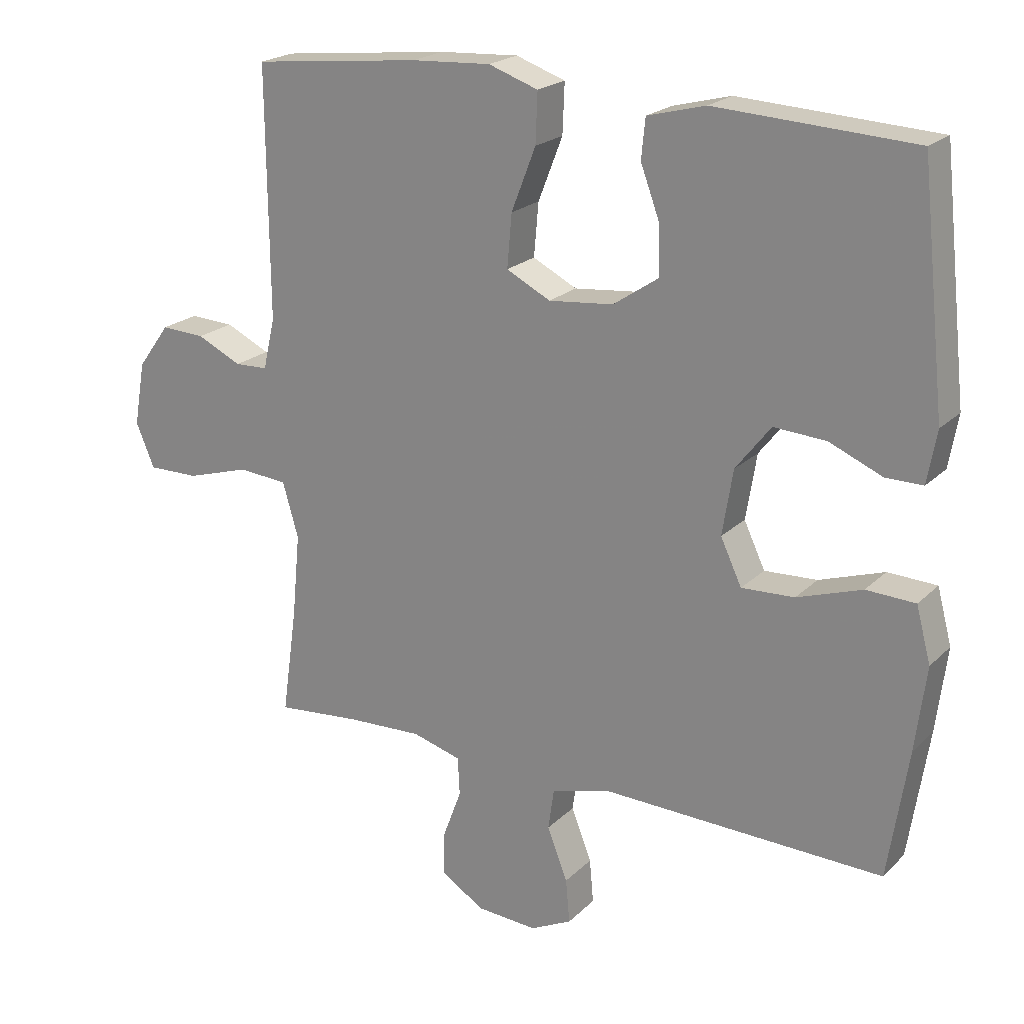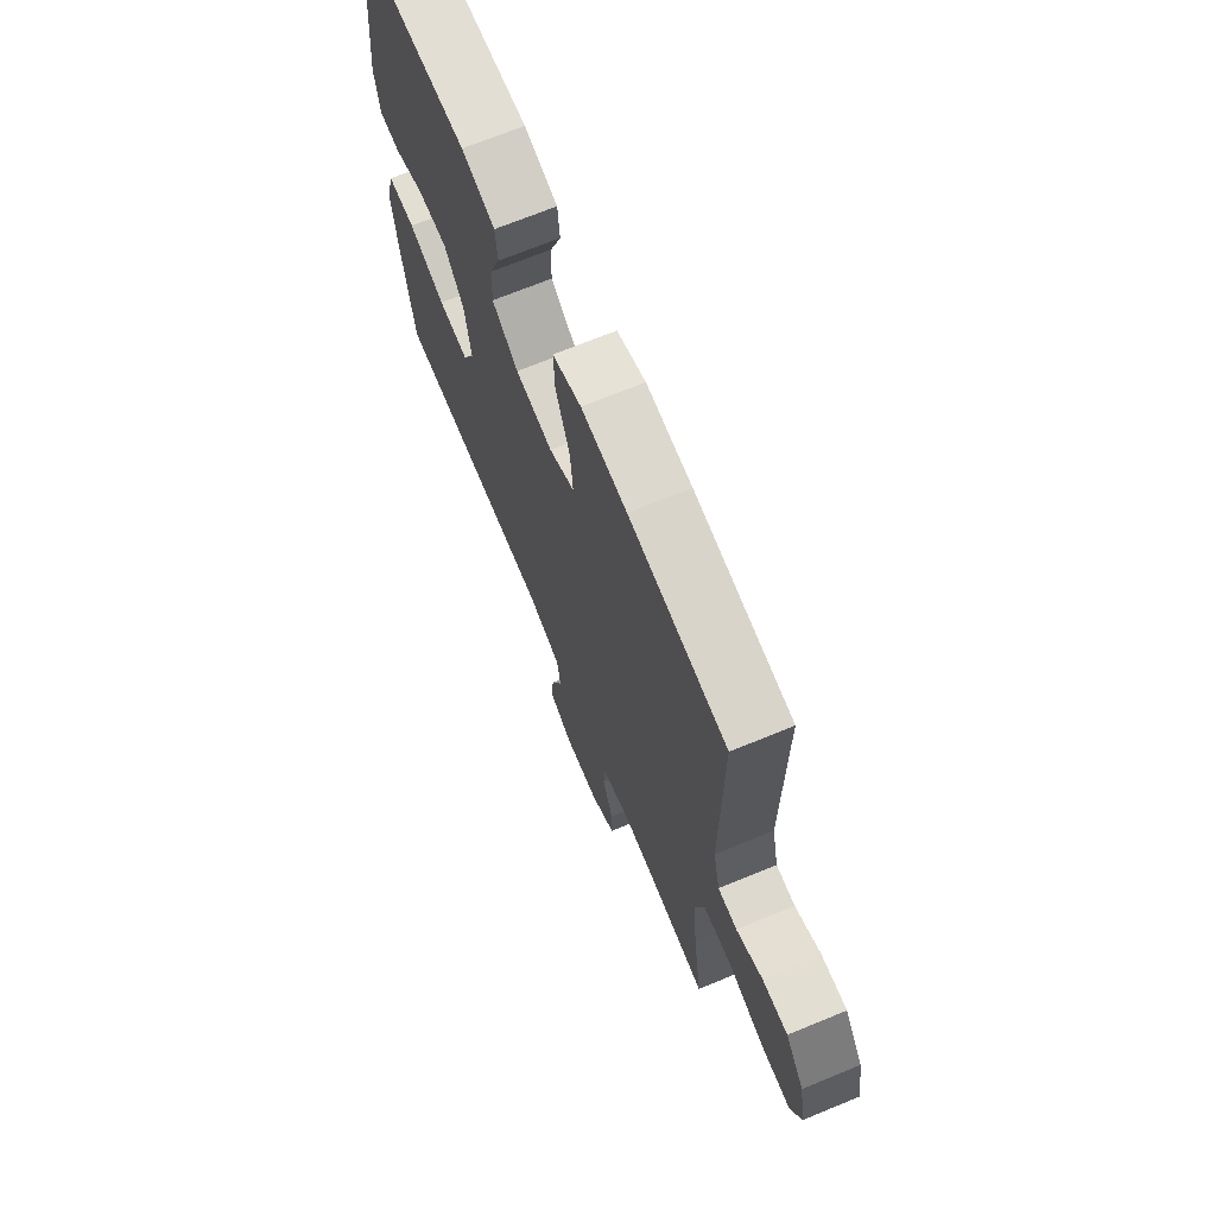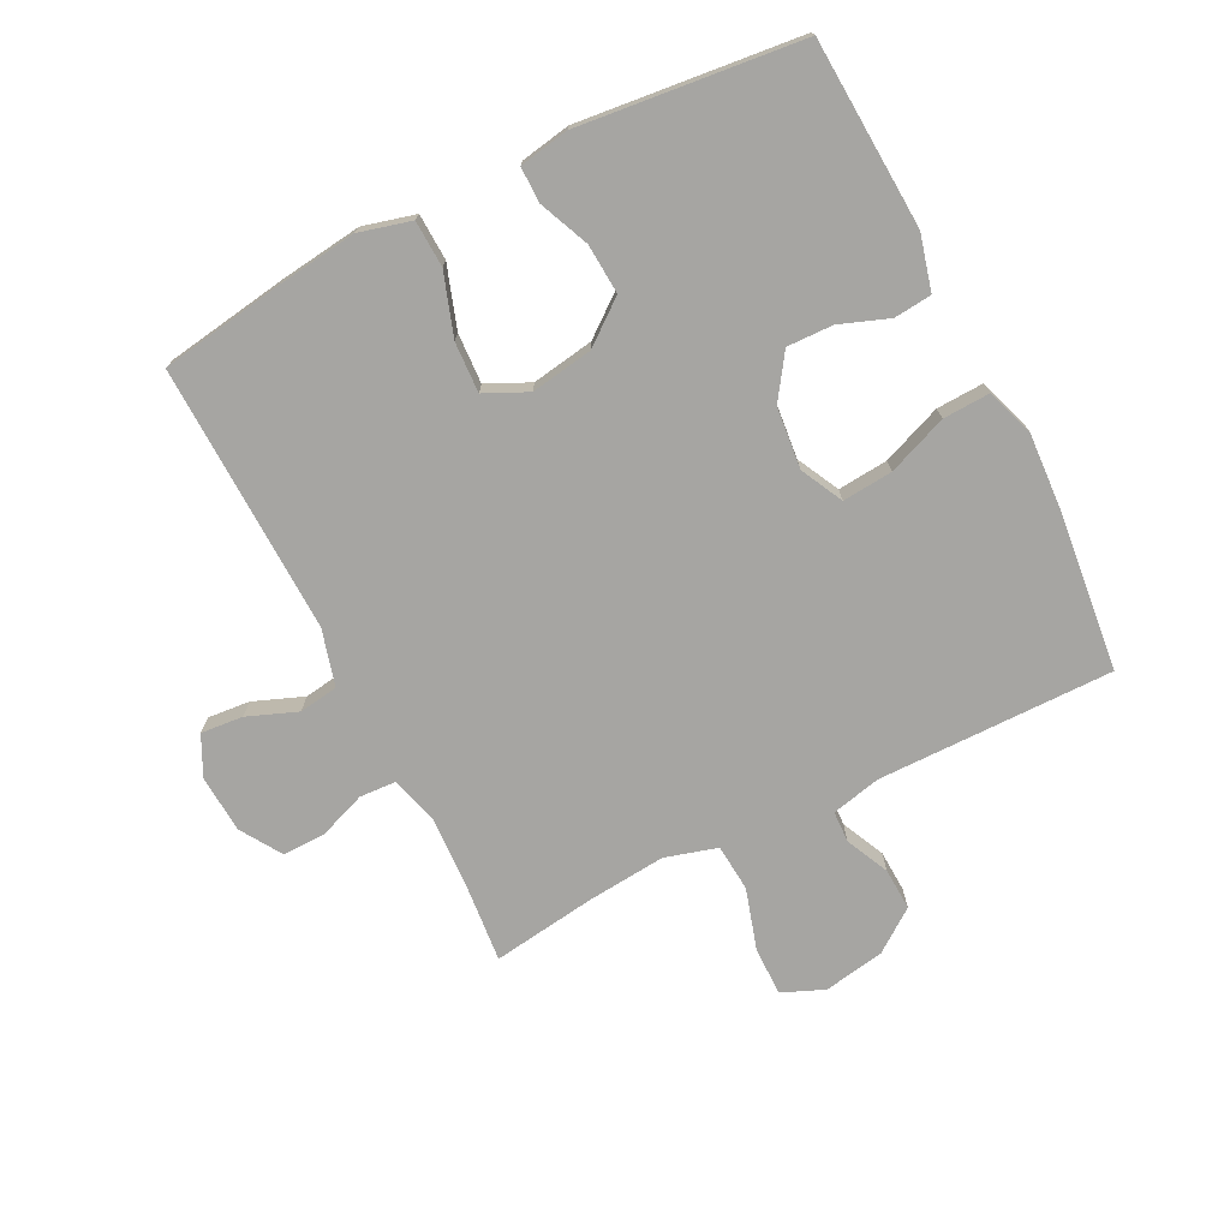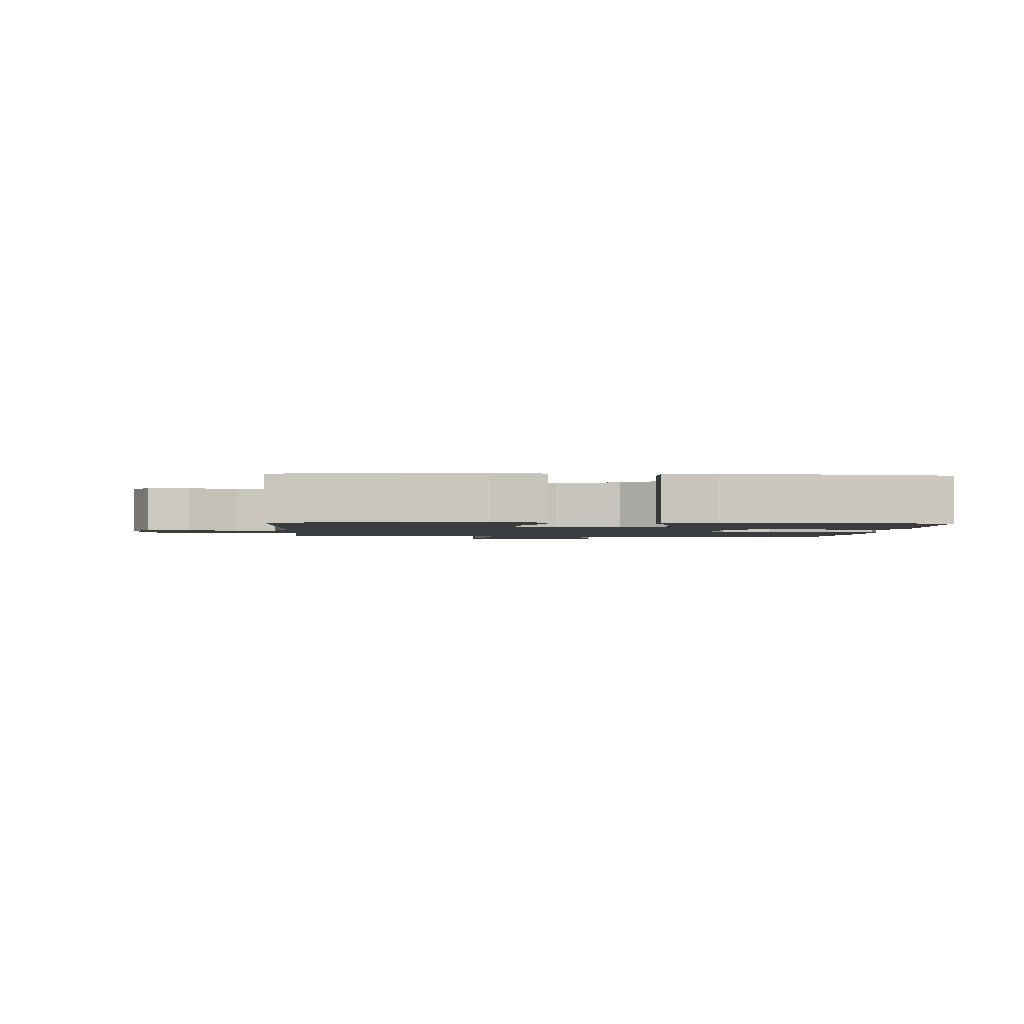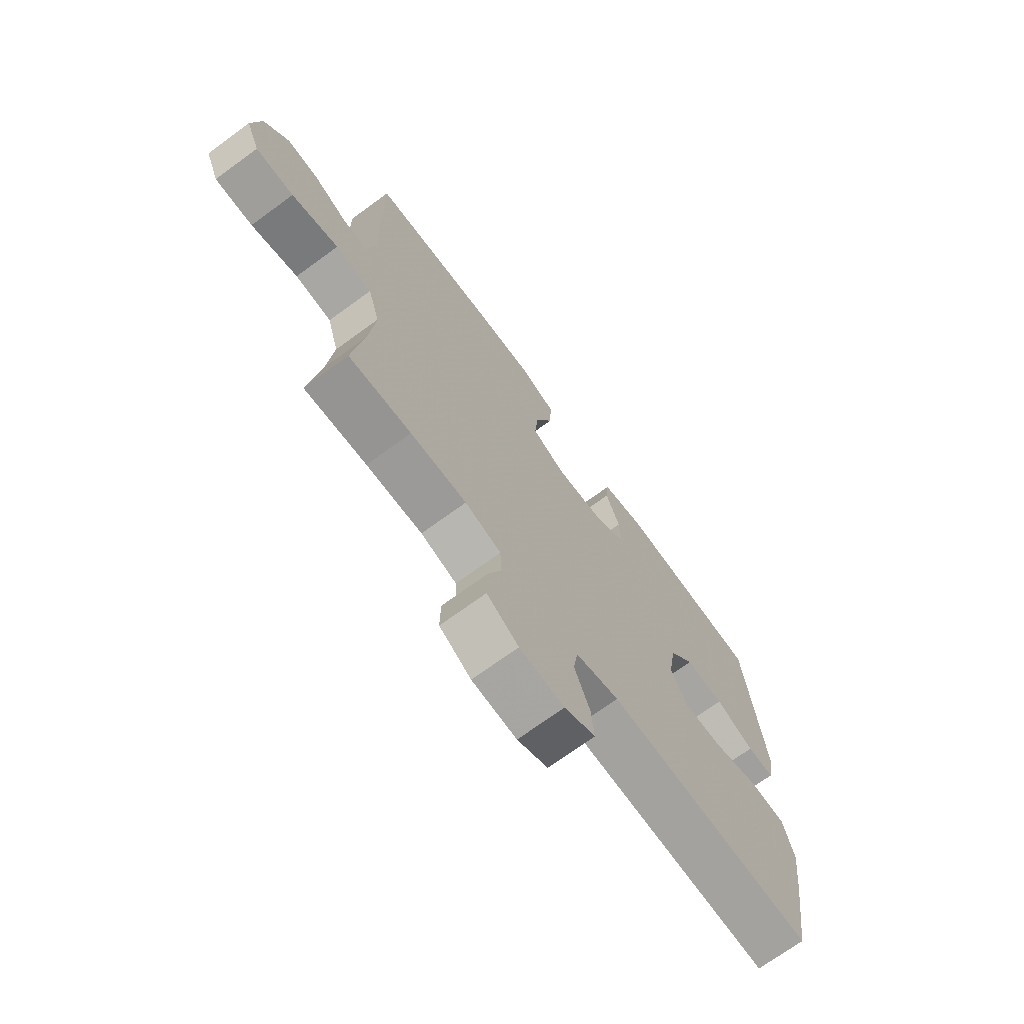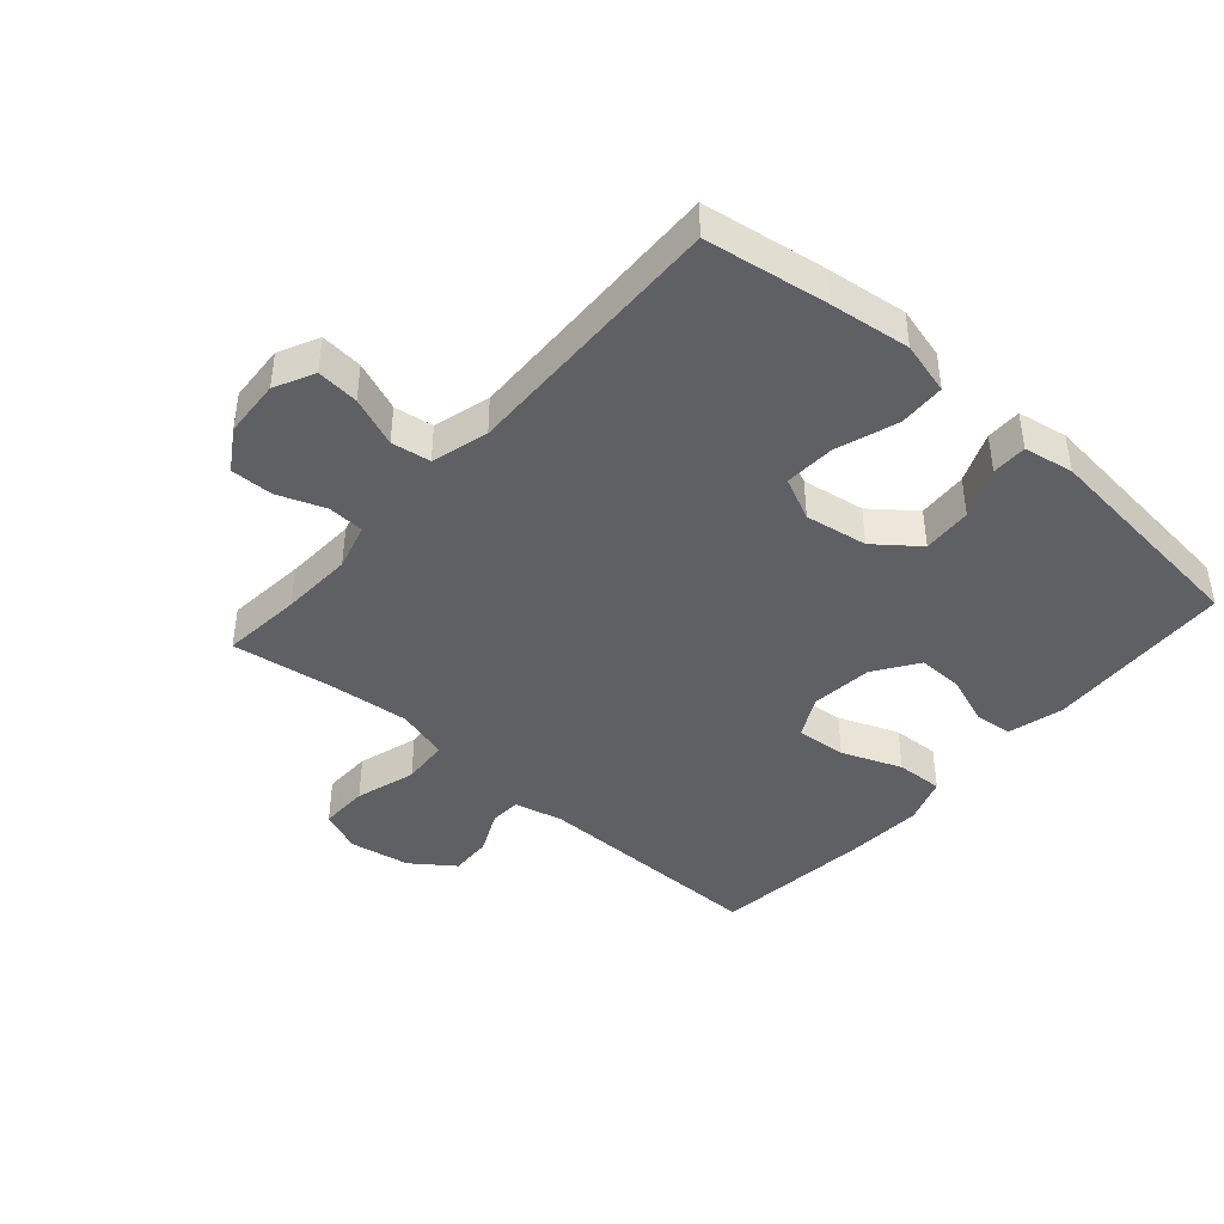
<metadata>
{"format":"obj","ext":"obj","renderer":"f3d","projection":"perspective","resolution":1024,"background":"white","views":[{"elev":21.2,"azim":-148.3,"up":"+Z"},{"elev":69.6,"azim":67.6,"up":"+Z"},{"elev":-73.6,"azim":-63.2,"up":"+Y"},{"elev":-1.8,"azim":-93.4,"up":"+Y"},{"elev":-71.3,"azim":126.1,"up":"+Z"},{"elev":-42.6,"azim":-131.3,"up":"+Y"}]}
</metadata>
<code>
v -0.5 0.07 -0.5
v -0.53 0.07 -0.305
v -0.546 0.07 -0.177
v -0.524 0.07 -0.094
v -0.45 0.07 -0.091
v -0.352 0.07 -0.124
v -0.272 0.07 -0.128
v -0.24 0.07 -0.06
v -0.256 0.07 0.039
v -0.309 0.07 0.107
v -0.388 0.07 0.102
v -0.468 0.07 0.068
v -0.524 0.07 0.068
v -0.538 0.07 0.147
v -0.5 0.07 0.5
v -0.201 0.07 0.516
v -0.113 0.07 0.493
v -0.107 0.07 0.433
v -0.136 0.07 0.355
v -0.138 0.07 0.282
v -0.069 0.07 0.235
v 0.029 0.07 0.225
v 0.096 0.07 0.259
v 0.089 0.07 0.339
v 0.052 0.07 0.434
v 0.049 0.07 0.509
v 0.124 0.07 0.535
v 0.244 0.07 0.528
v 0.5 0.07 0.5
v 0.497 0.07 0.125
v 0.515 0.07 0.047
v 0.565 0.07 0.045
v 0.633 0.07 0.077
v 0.7 0.07 0.08
v 0.749 0.07 0.013
v 0.766 0.07 -0.084
v 0.738 0.07 -0.151
v 0.66 0.07 -0.15
v 0.564 0.07 -0.121
v 0.489 0.07 -0.127
v 0.465 0.07 -0.21
v 0.477 0.07 -0.337
v 0.5 0.07 -0.5
v 0.372 0.07 -0.488
v 0.257 0.07 -0.483
v 0.183 0.07 -0.504
v 0.18 0.07 -0.562
v 0.208 0.07 -0.637
v 0.209 0.07 -0.705
v 0.144 0.07 -0.746
v 0.052 0.07 -0.752
v -0.011 0.07 -0.721
v -0.005 0.07 -0.654
v 0.026 0.07 -0.575
v 0.017 0.07 -0.513
v -0.073 0.07 -0.488
v -0.5 0 -0.5
v -0.53 0 -0.305
v -0.546 0 -0.177
v -0.524 0 -0.094
v -0.45 0 -0.091
v -0.352 0 -0.124
v -0.272 0 -0.128
v -0.24 0 -0.06
v -0.256 0 0.039
v -0.309 0 0.107
v -0.388 0 0.102
v -0.468 0 0.068
v -0.524 0 0.068
v -0.538 0 0.147
v -0.5 0 0.5
v -0.201 0 0.516
v -0.113 0 0.493
v -0.107 0 0.433
v -0.136 0 0.355
v -0.138 0 0.282
v -0.069 0 0.235
v 0.029 0 0.225
v 0.096 0 0.259
v 0.089 0 0.339
v 0.052 0 0.434
v 0.049 0 0.509
v 0.124 0 0.535
v 0.244 0 0.528
v 0.5 0 0.5
v 0.497 0 0.125
v 0.515 0 0.047
v 0.565 0 0.045
v 0.633 0 0.077
v 0.7 0 0.08
v 0.749 0 0.013
v 0.766 0 -0.084
v 0.738 0 -0.151
v 0.66 0 -0.15
v 0.564 0 -0.121
v 0.489 0 -0.127
v 0.465 0 -0.21
v 0.477 0 -0.337
v 0.5 0 -0.5
v 0.372 0 -0.488
v 0.257 0 -0.483
v 0.183 0 -0.504
v 0.18 0 -0.562
v 0.208 0 -0.637
v 0.209 0 -0.705
v 0.144 0 -0.746
v 0.052 0 -0.752
v -0.011 0 -0.721
v -0.005 0 -0.654
v 0.026 0 -0.575
v 0.017 0 -0.513
v -0.073 0 -0.488
f 51 52 53 54
f 51 54 55
f 50 51 55
f 47 48 49 50
f 46 47 50 55
f 45 46 55 56
f 42 43 44
f 41 42 44 45
f 40 41 45 56
f 36 37 38 39
f 36 39 40
f 35 36 40
f 32 33 34 35
f 31 32 35 40
f 30 31 40 56
f 24 25 26 27
f 23 24 27 28
f 16 17 18 19
f 16 19 20
f 15 16 20
f 14 15 20 21
f 11 12 13 14
f 10 11 14 21
f 3 4 5 6
f 3 6 7
f 2 3 7
f 1 2 7
f 56 1 7
f 30 56 7 8
f 23 28 29 30
f 22 23 30 8
f 9 10 21 22
f 8 9 22
f 110 109 108 107
f 111 110 107
f 111 107 106
f 106 105 104 103
f 111 106 103 102
f 112 111 102 101
f 100 99 98
f 101 100 98 97
f 112 101 97 96
f 95 94 93 92
f 96 95 92
f 96 92 91
f 91 90 89 88
f 96 91 88 87
f 112 96 87 86
f 83 82 81 80
f 84 83 80 79
f 75 74 73 72
f 76 75 72
f 76 72 71
f 77 76 71 70
f 70 69 68 67
f 77 70 67 66
f 62 61 60 59
f 63 62 59
f 63 59 58
f 63 58 57
f 63 57 112
f 64 63 112 86
f 86 85 84 79
f 64 86 79 78
f 78 77 66 65
f 78 65 64
f 1 57 58 2
f 2 58 59 3
f 3 59 60 4
f 4 60 61 5
f 5 61 62 6
f 6 62 63 7
f 7 63 64 8
f 8 64 65 9
f 9 65 66 10
f 10 66 67 11
f 11 67 68 12
f 12 68 69 13
f 13 69 70 14
f 14 70 71 15
f 15 71 72 16
f 16 72 73 17
f 17 73 74 18
f 18 74 75 19
f 19 75 76 20
f 20 76 77 21
f 21 77 78 22
f 22 78 79 23
f 23 79 80 24
f 24 80 81 25
f 25 81 82 26
f 26 82 83 27
f 27 83 84 28
f 28 84 85 29
f 29 85 86 30
f 30 86 87 31
f 31 87 88 32
f 32 88 89 33
f 33 89 90 34
f 34 90 91 35
f 35 91 92 36
f 36 92 93 37
f 37 93 94 38
f 38 94 95 39
f 39 95 96 40
f 40 96 97 41
f 41 97 98 42
f 42 98 99 43
f 43 99 100 44
f 44 100 101 45
f 45 101 102 46
f 46 102 103 47
f 47 103 104 48
f 48 104 105 49
f 49 105 106 50
f 50 106 107 51
f 51 107 108 52
f 52 108 109 53
f 53 109 110 54
f 54 110 111 55
f 55 111 112 56
f 56 112 57 1

</code>
